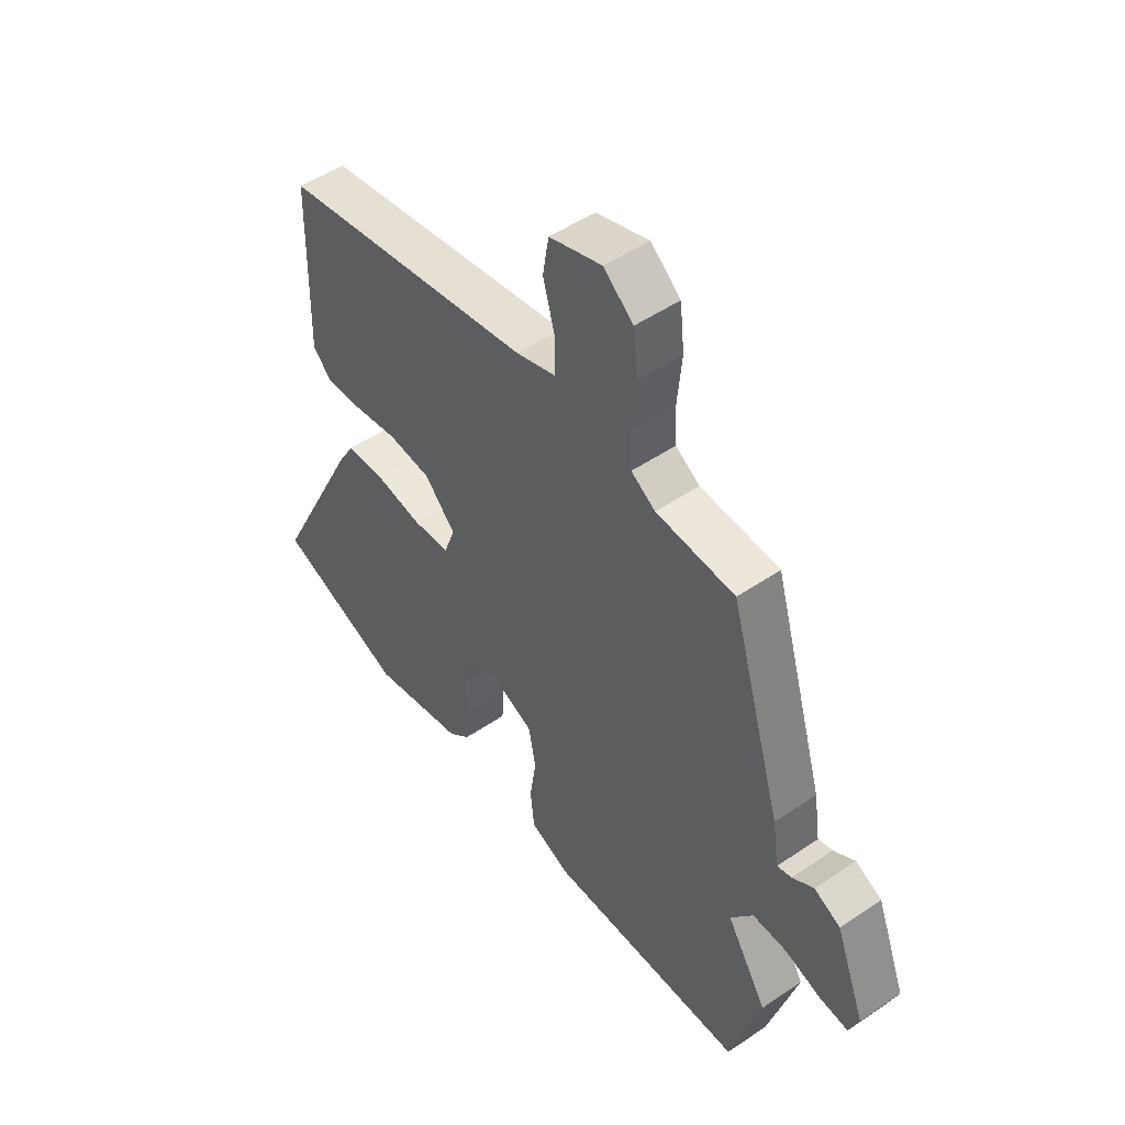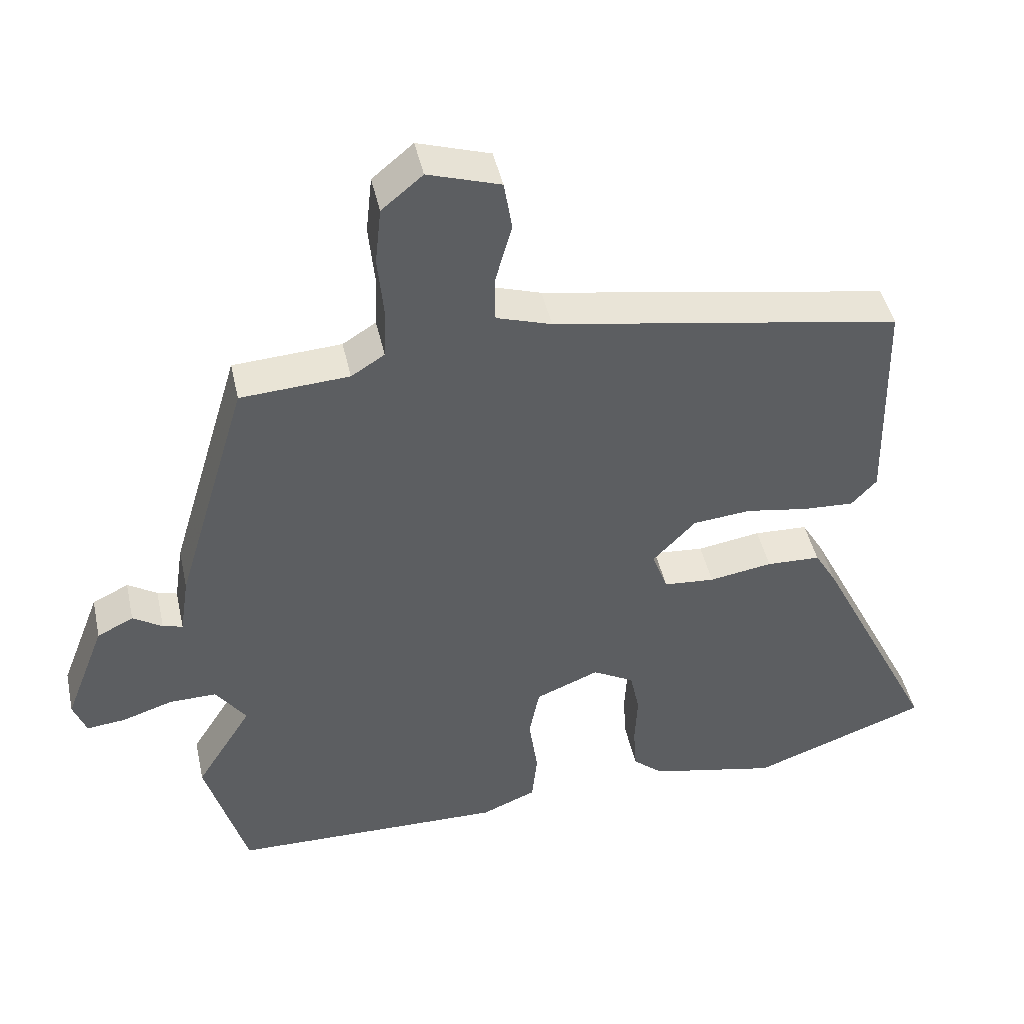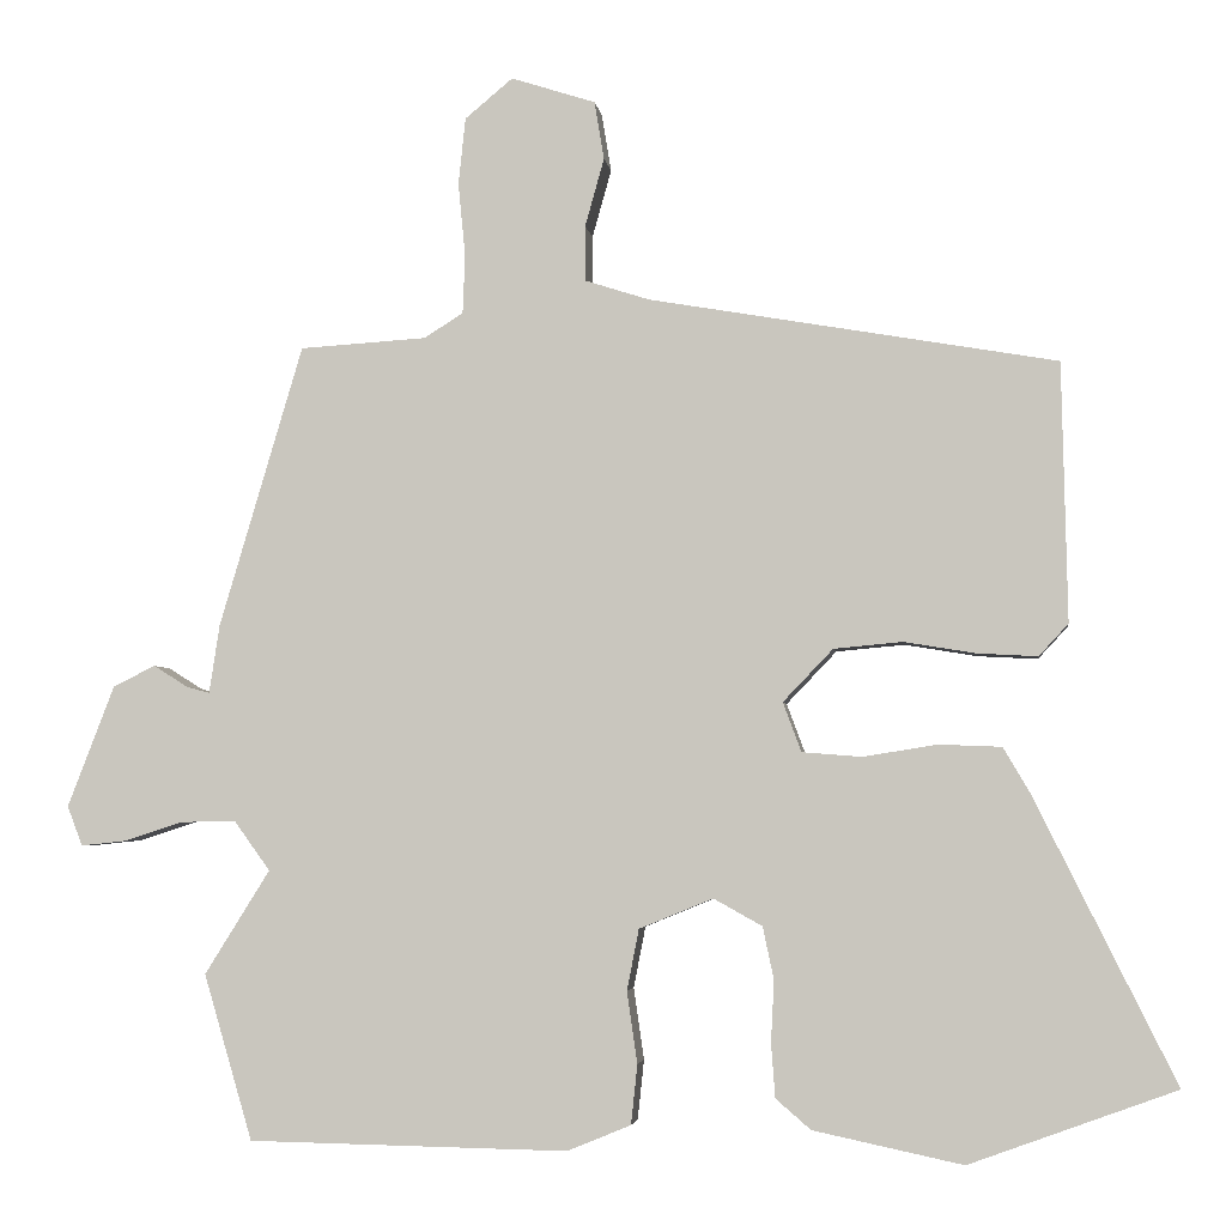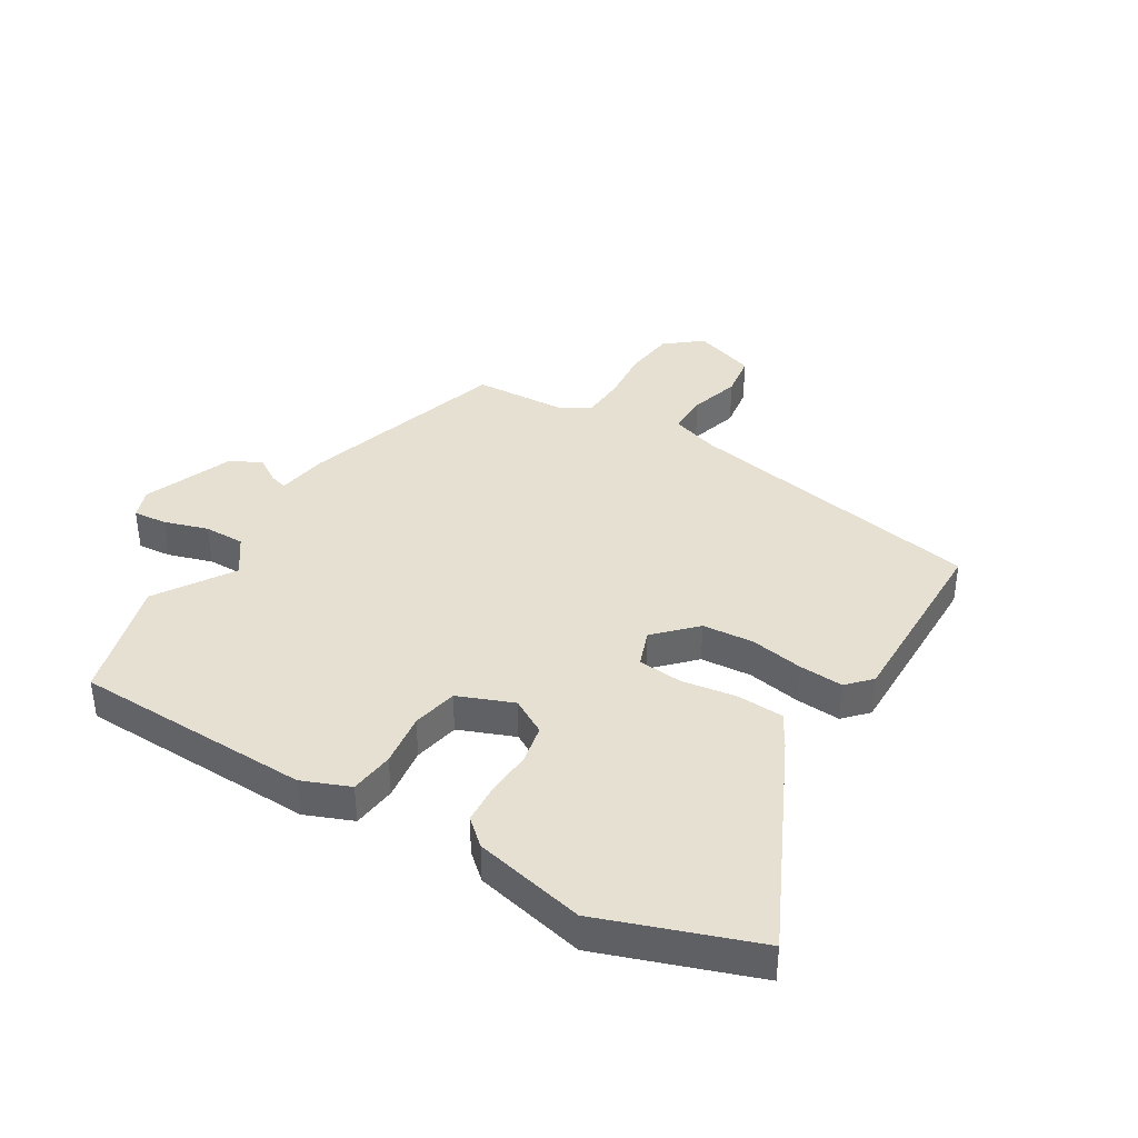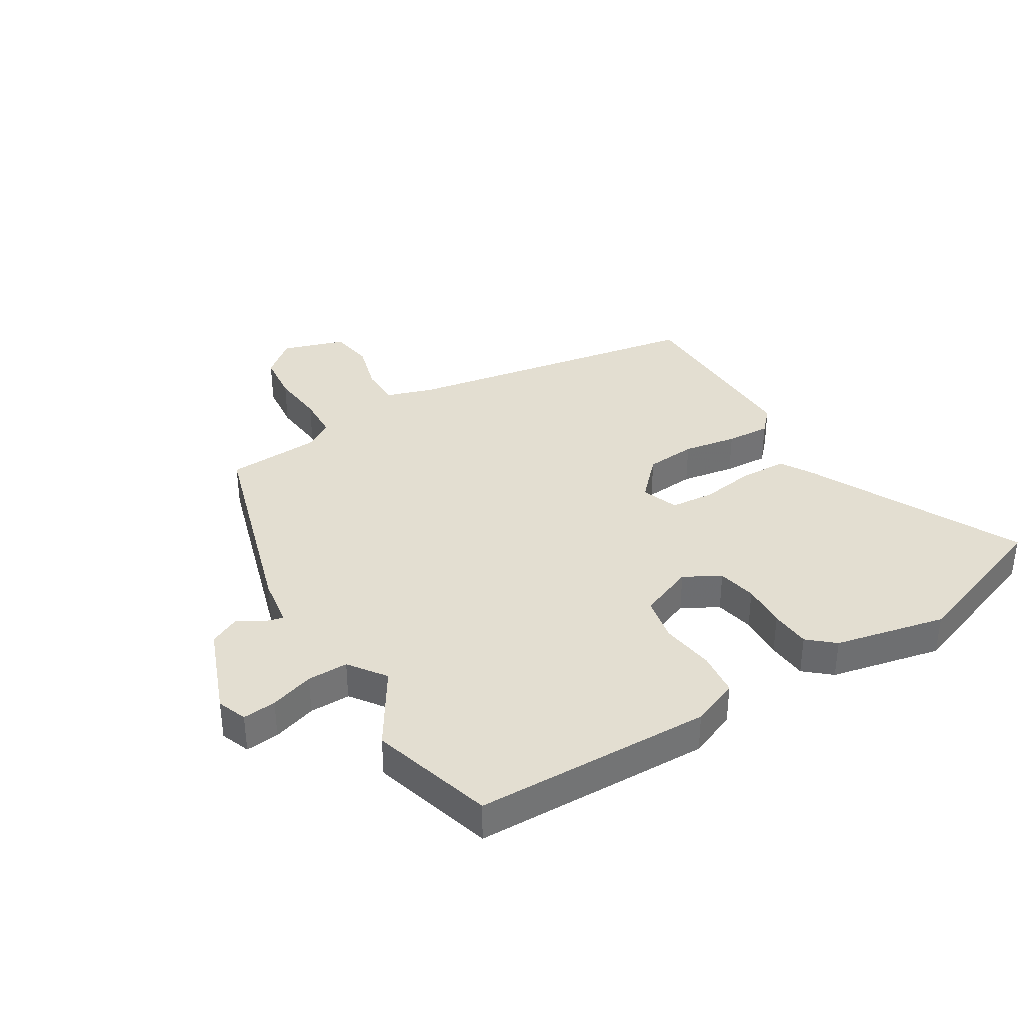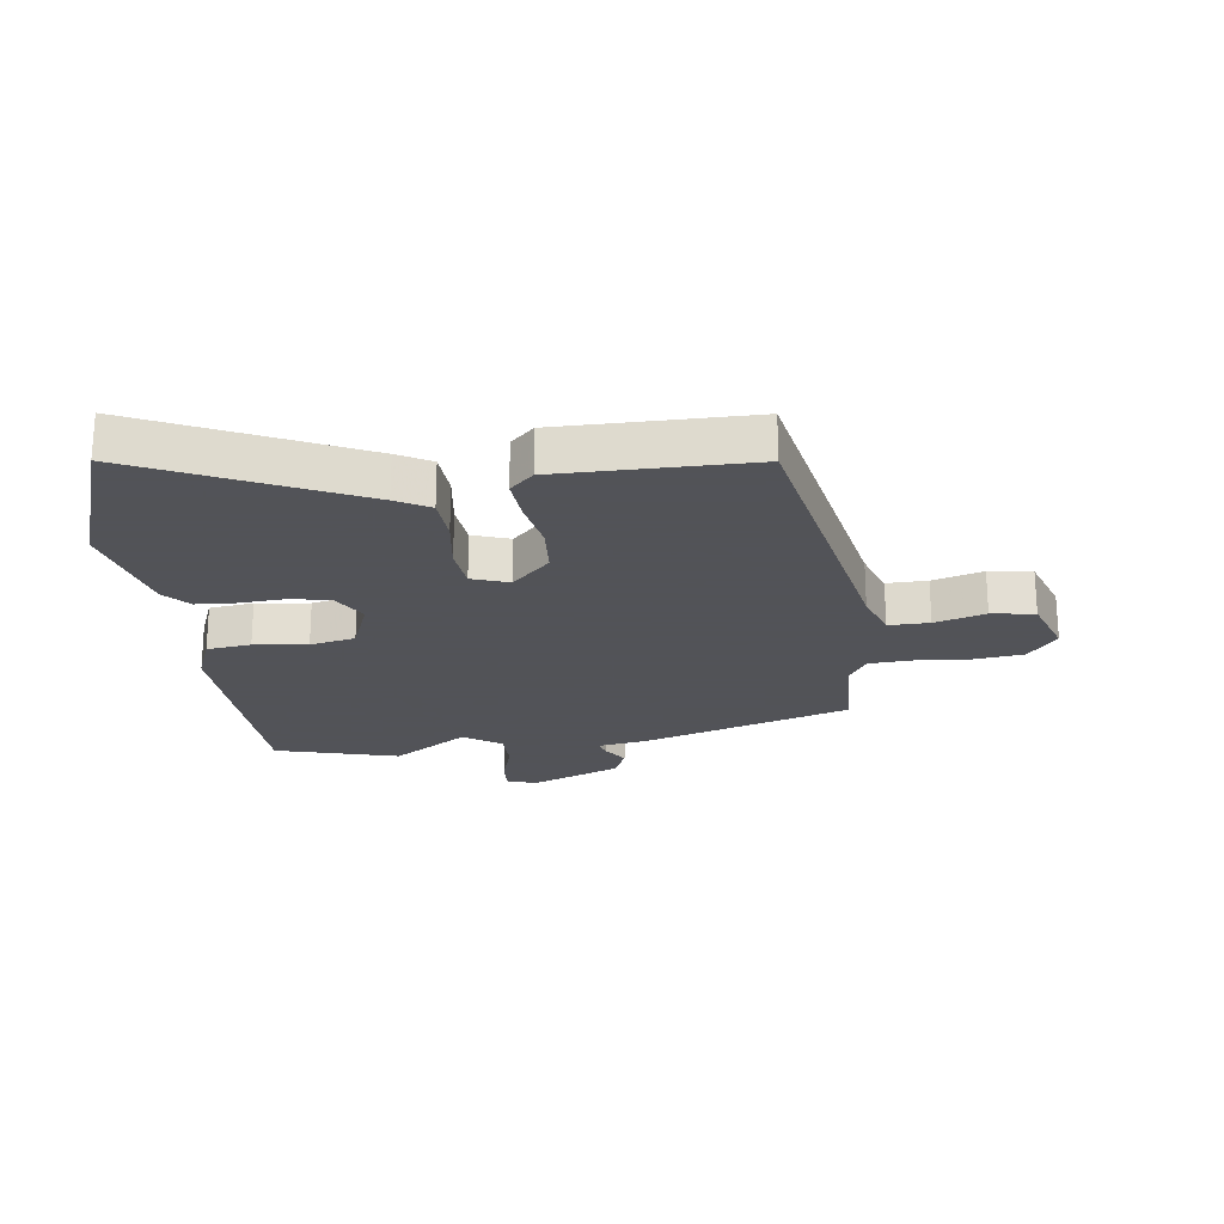
<metadata>
{"format":"obj","ext":"obj","renderer":"f3d","projection":"perspective","resolution":1024,"background":"white","views":[{"elev":50.1,"azim":53.2,"up":"+Z"},{"elev":44.8,"azim":167.7,"up":"+Z"},{"elev":-3.7,"azim":-172.6,"up":"+Z"},{"elev":38.4,"azim":-148.2,"up":"+Y"},{"elev":36.2,"azim":148.8,"up":"+Y"},{"elev":-22.5,"azim":-81.5,"up":"+Y"}]}
</metadata>
<code>
v 0.555 0.07 -0.312
v 0.494 0.07 -0.52
v 0.092 0.07 -0.527
v 0.012 0.07 -0.494
v 0.004 0.07 -0.419
v 0.017 0.07 -0.329
v 0.002 0.07 -0.252
v -0.091 0.07 -0.214
v -0.152 0.07 -0.248
v -0.166 0.07 -0.314
v -0.162 0.07 -0.391
v -0.167 0.07 -0.459
v -0.211 0.07 -0.497
v -0.399 0.07 -0.537
v -0.659 0.07 -0.442
v -0.481 0.07 -0.083
v -0.448 0.07 -0.027
v -0.369 0.07 -0.024
v -0.276 0.07 -0.039
v -0.201 0.07 -0.033
v -0.178 0.07 0.029
v -0.241 0.07 0.095
v -0.327 0.07 0.103
v -0.418 0.07 0.088
v -0.493 0.07 0.084
v -0.53 0.07 0.124
v -0.523 0.07 0.449
v -0.011 0.07 0.537
v 0.07 0.07 0.563
v 0.07 0.07 0.632
v 0.046 0.07 0.718
v 0.058 0.07 0.791
v 0.164 0.07 0.825
v 0.224 0.07 0.775
v 0.233 0.07 0.691
v 0.224 0.07 0.599
v 0.227 0.07 0.525
v 0.276 0.07 0.494
v 0.435 0.07 0.484
v 0.54 0.07 0.13
v 0.553 0.07 0.044
v 0.582 0.07 0.052
v 0.625 0.07 0.079
v 0.678 0.07 0.053
v 0.737 0.07 -0.1
v 0.718 0.07 -0.15
v 0.661 0.07 -0.144
v 0.587 0.07 -0.12
v 0.518 0.07 -0.119
v 0.473 0.07 -0.181
v 0.555 0 -0.312
v 0.494 0 -0.52
v 0.092 0 -0.527
v 0.012 0 -0.494
v 0.004 0 -0.419
v 0.017 0 -0.329
v 0.002 0 -0.252
v -0.091 0 -0.214
v -0.152 0 -0.248
v -0.166 0 -0.314
v -0.162 0 -0.391
v -0.167 0 -0.459
v -0.211 0 -0.497
v -0.399 0 -0.537
v -0.659 0 -0.442
v -0.481 0 -0.083
v -0.448 0 -0.027
v -0.369 0 -0.024
v -0.276 0 -0.039
v -0.201 0 -0.033
v -0.178 0 0.029
v -0.241 0 0.095
v -0.327 0 0.103
v -0.418 0 0.088
v -0.493 0 0.084
v -0.53 0 0.124
v -0.523 0 0.449
v -0.011 0 0.537
v 0.07 0 0.563
v 0.07 0 0.632
v 0.046 0 0.718
v 0.058 0 0.791
v 0.164 0 0.825
v 0.224 0 0.775
v 0.233 0 0.691
v 0.224 0 0.599
v 0.227 0 0.525
v 0.276 0 0.494
v 0.435 0 0.484
v 0.54 0 0.13
v 0.553 0 0.044
v 0.582 0 0.052
v 0.625 0 0.079
v 0.678 0 0.053
v 0.737 0 -0.1
v 0.718 0 -0.15
v 0.661 0 -0.144
v 0.587 0 -0.12
v 0.518 0 -0.119
v 0.473 0 -0.181
f 46 47 48
f 45 46 48
f 44 45 48
f 43 44 48
f 42 43 48
f 41 42 48 49
f 41 49 50
f 40 41 50
f 39 40 50
f 38 39 50
f 34 35 36
f 33 34 36
f 32 33 36
f 31 32 36
f 30 31 36
f 29 30 36 37
f 37 38 50
f 29 37 50
f 28 29 50
f 26 27 28
f 25 26 28
f 24 25 28
f 23 24 28
f 17 18 19
f 16 17 19
f 15 16 19
f 14 15 19
f 13 14 19
f 12 13 19
f 11 12 19
f 10 11 19
f 9 10 19 20
f 8 9 20 21
f 4 5 6
f 3 4 6
f 2 3 6
f 1 2 6
f 50 1 6
f 50 6 7
f 7 8 21
f 50 7 21
f 28 50 21
f 22 23 28
f 21 22 28
f 98 97 96
f 98 96 95
f 98 95 94
f 98 94 93
f 98 93 92
f 99 98 92 91
f 100 99 91
f 100 91 90
f 100 90 89
f 100 89 88
f 86 85 84
f 86 84 83
f 86 83 82
f 86 82 81
f 86 81 80
f 87 86 80 79
f 100 88 87
f 100 87 79
f 100 79 78
f 78 77 76
f 78 76 75
f 78 75 74
f 78 74 73
f 69 68 67
f 69 67 66
f 69 66 65
f 69 65 64
f 69 64 63
f 69 63 62
f 69 62 61
f 69 61 60
f 70 69 60 59
f 71 70 59 58
f 56 55 54
f 56 54 53
f 56 53 52
f 56 52 51
f 56 51 100
f 57 56 100
f 71 58 57
f 71 57 100
f 71 100 78
f 78 73 72
f 78 72 71
f 1 51 52 2
f 2 52 53 3
f 3 53 54 4
f 4 54 55 5
f 5 55 56 6
f 6 56 57 7
f 7 57 58 8
f 8 58 59 9
f 9 59 60 10
f 10 60 61 11
f 11 61 62 12
f 12 62 63 13
f 13 63 64 14
f 14 64 65 15
f 15 65 66 16
f 16 66 67 17
f 17 67 68 18
f 18 68 69 19
f 19 69 70 20
f 20 70 71 21
f 21 71 72 22
f 22 72 73 23
f 23 73 74 24
f 24 74 75 25
f 25 75 76 26
f 26 76 77 27
f 27 77 78 28
f 28 78 79 29
f 29 79 80 30
f 30 80 81 31
f 31 81 82 32
f 32 82 83 33
f 33 83 84 34
f 34 84 85 35
f 35 85 86 36
f 36 86 87 37
f 37 87 88 38
f 38 88 89 39
f 39 89 90 40
f 40 90 91 41
f 41 91 92 42
f 42 92 93 43
f 43 93 94 44
f 44 94 95 45
f 45 95 96 46
f 46 96 97 47
f 47 97 98 48
f 48 98 99 49
f 49 99 100 50
f 50 100 51 1

</code>
